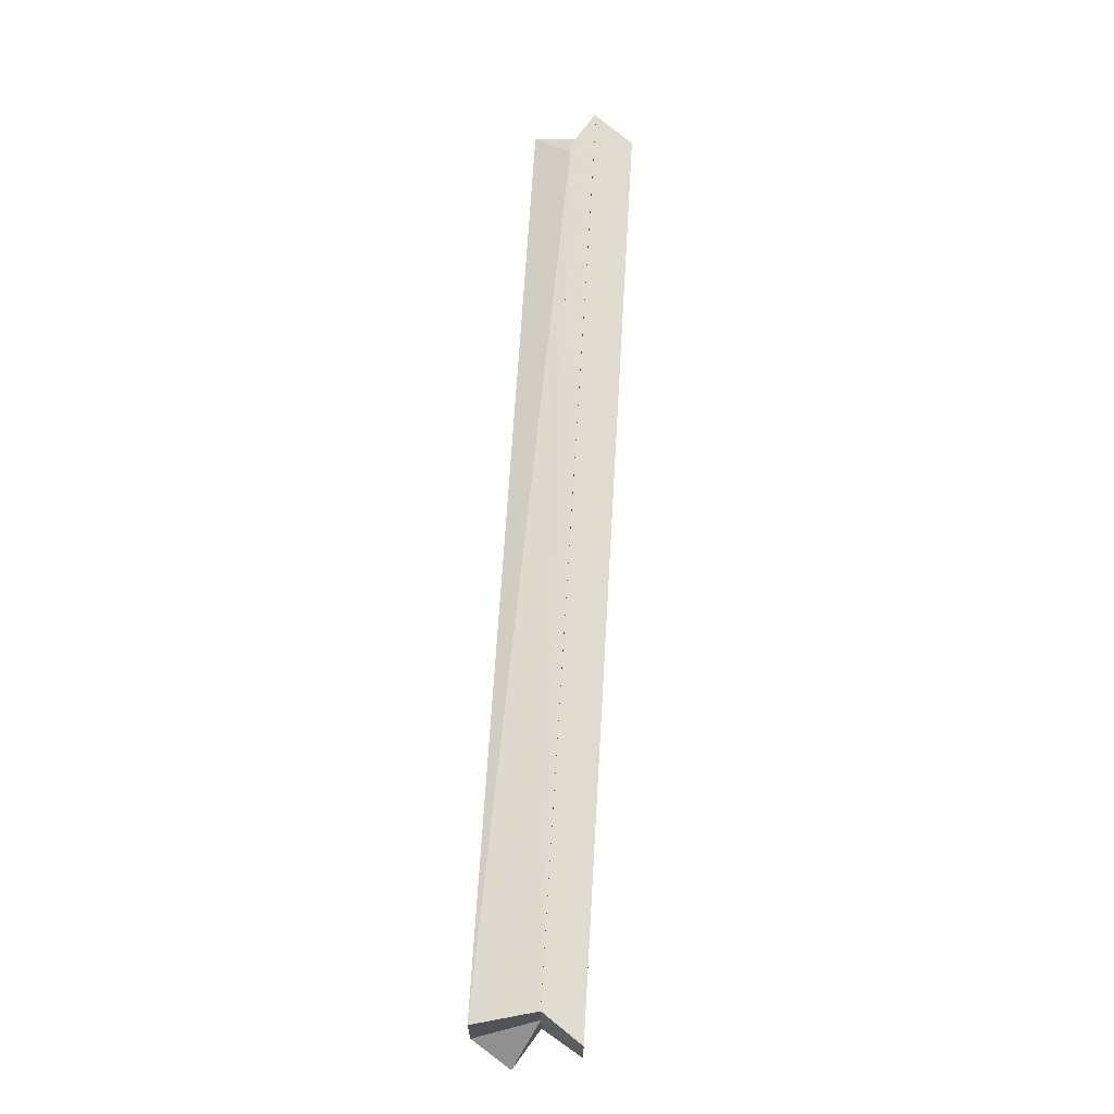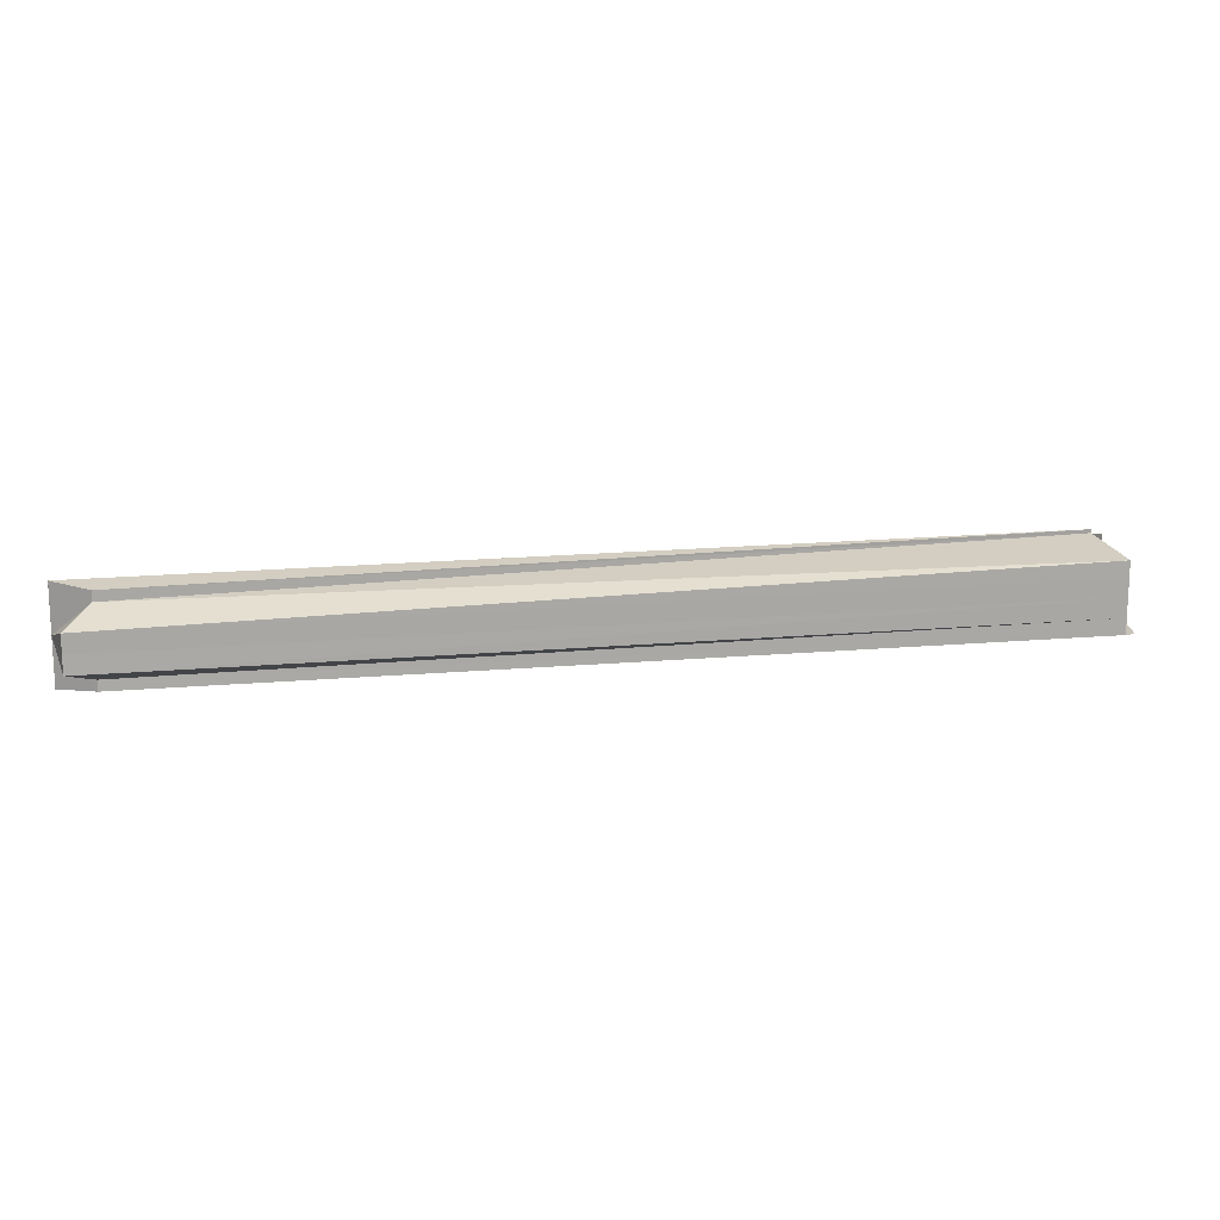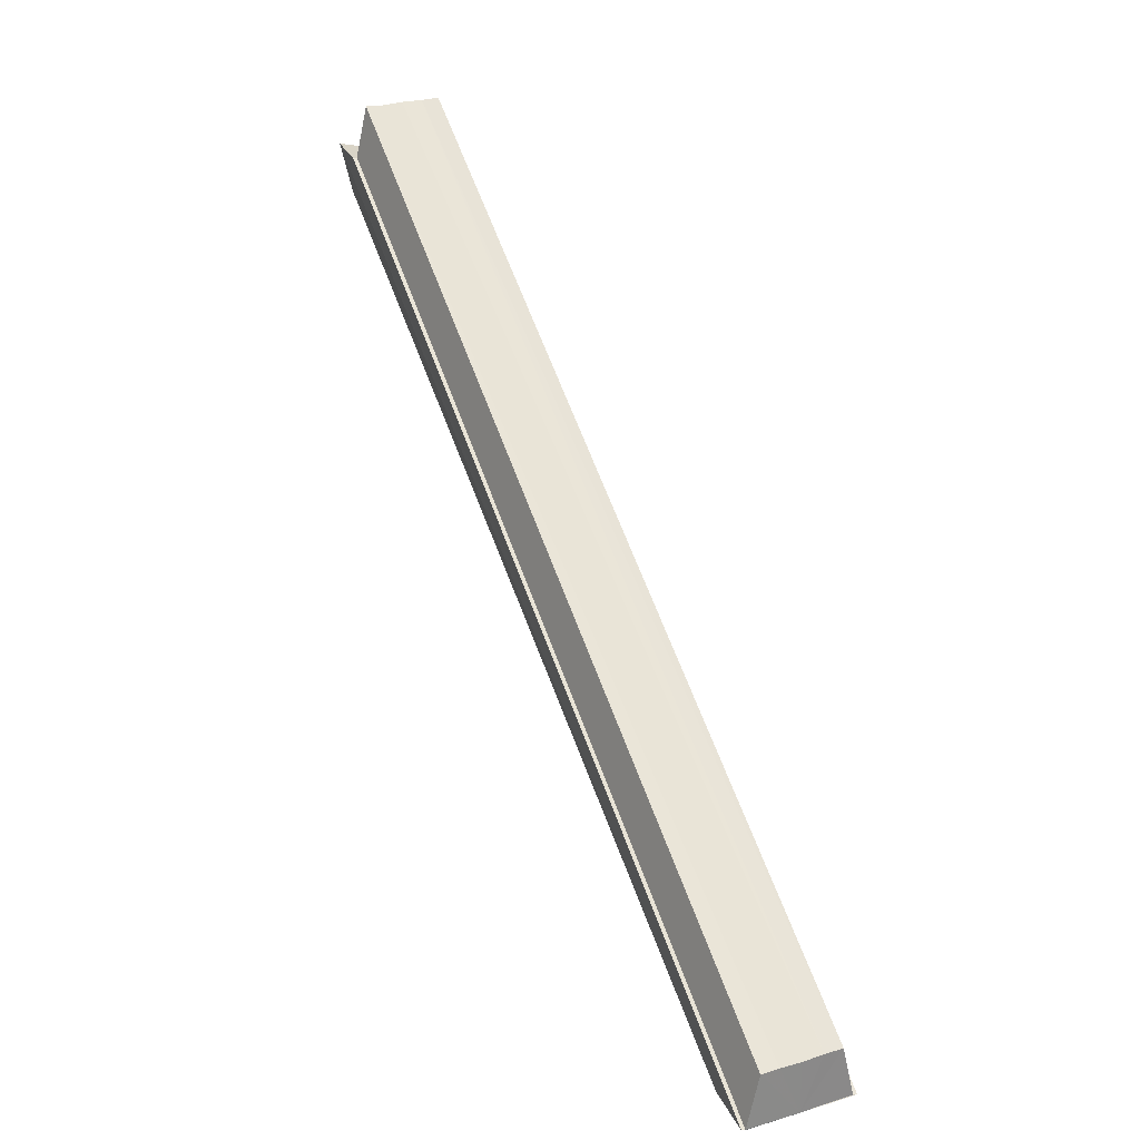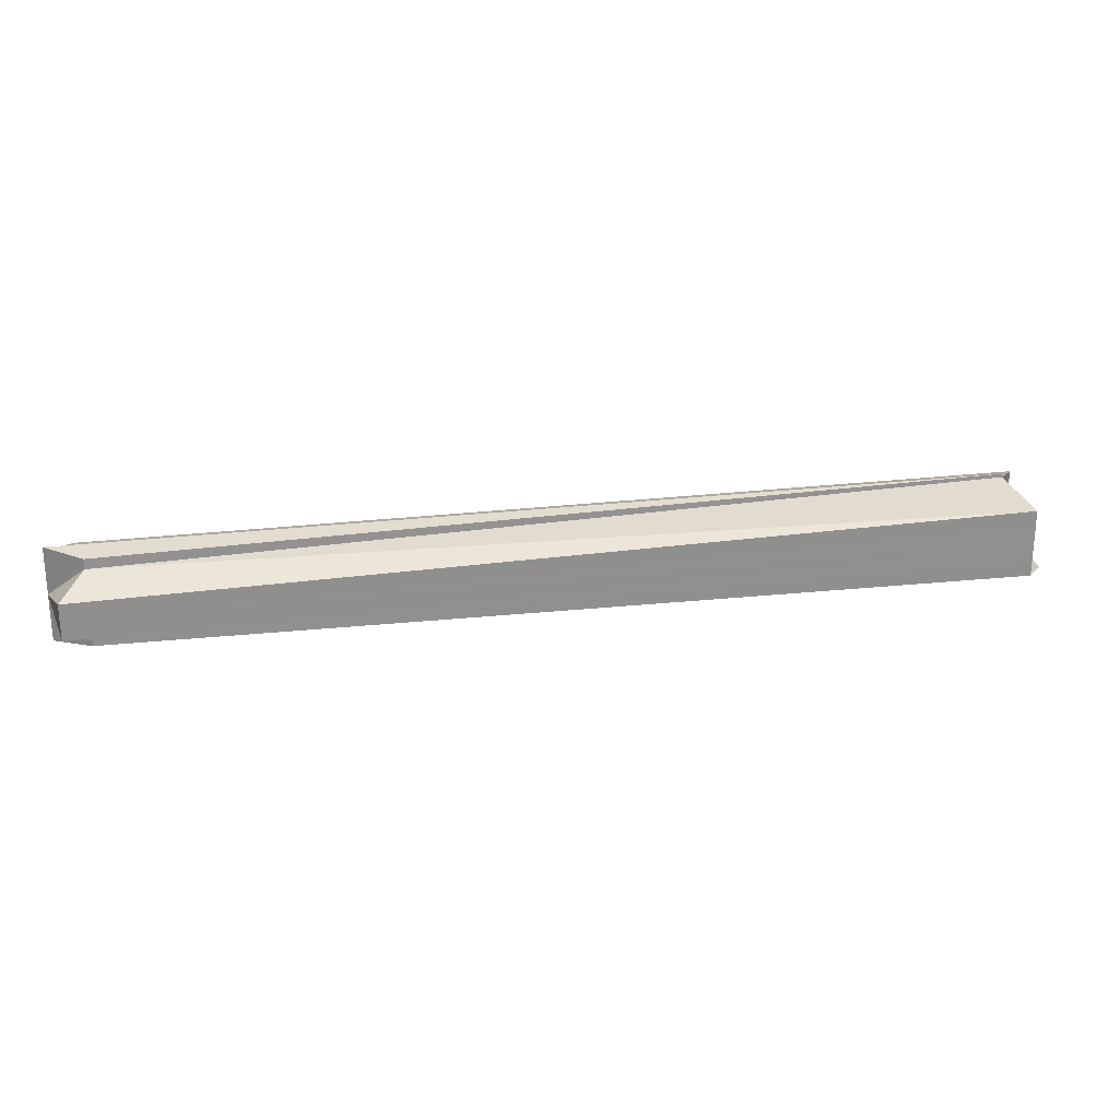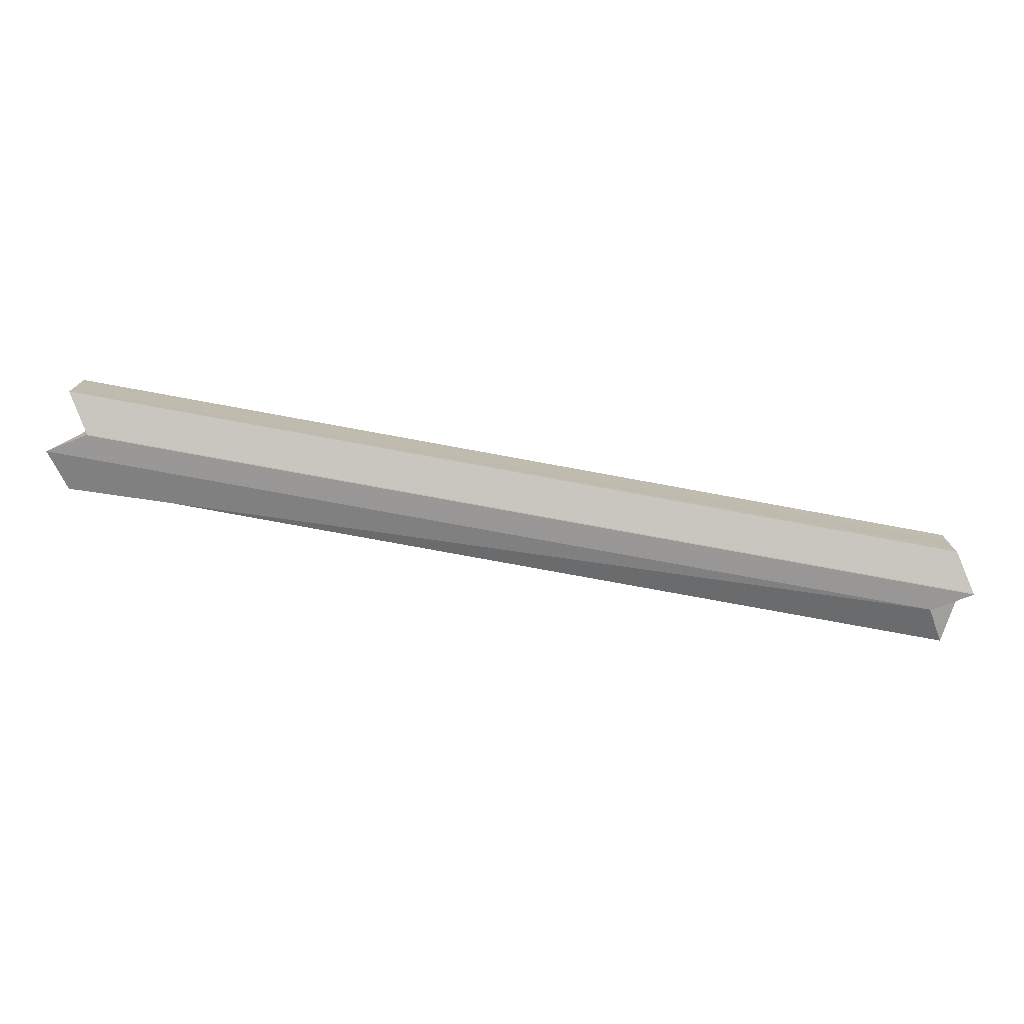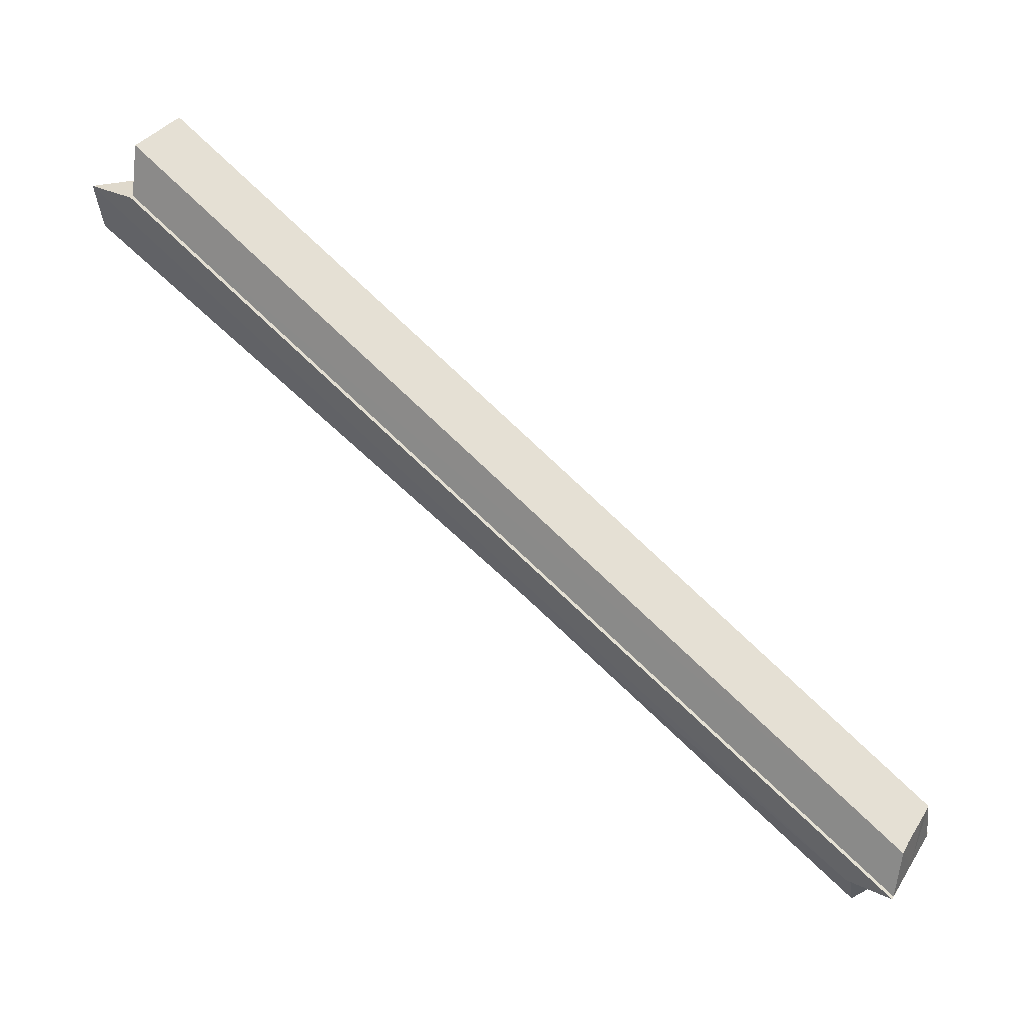
<metadata>
{"format":"obj","ext":"obj","renderer":"f3d","projection":"perspective","resolution":1024,"background":"white","views":[{"elev":67.7,"azim":126.3,"up":"+Z"},{"elev":15.5,"azim":24.7,"up":"+Z"},{"elev":27.0,"azim":-115.0,"up":"+Y"},{"elev":25.0,"azim":23.9,"up":"+Z"},{"elev":-76.2,"azim":-157.4,"up":"+Z"},{"elev":34.5,"azim":-152.1,"up":"+Y"}]}
</metadata>
<code>
o 30137
v 2201 1875 5.982
v 2201 1875 5.982
v 2201 1875 5.985
v 2201 1875 5.985
v 2201 1875 5.985
v 2201 1875 5.982
v 2201 1875 5.985
v 2201 1875 5.985
v 2201 1875 5.985
v 2201 1875 5.988
v 2201 1875 5.988
v 2201 1875 5.988
v 2201 1875 5.991
v 2201 1875 5.992
v 2201 1875 5.985
v 2201 1875 5.982
v 2201 1875 6.002
v 2201 1875 6
v 2201 1875 5.992
v 2201 1875 5.995
v 2201 1875 5.991
v 2201 1875 5.996
v 2201 1875 5.995
v 2201 1875 5.999
v 2201 1875 6
v 2201 1875 5.999
v 2201 1875 6.003
v 2201 1875 6.002
v 2201 1875 6.005
v 2201 1875 6.003
v 2201 1875 6.005
v 2201 1875 6.003
v 2201 1875 6.006
v 2201 1875 6.002
v 2201 1875 5.982
v 2201 1875 5.983
v 2201 1875 5.985
v 2201 1875 5.985
v 2201 1875 5.988
v 2201 1875 5.983
v 2201 1875 5.985
v 2201 1875 5.988
v 2201 1875 5.991
v 2201 1875 5.995
v 2201 1875 5.988
v 2201 1875 5.991
v 2201 1875 5.992
v 2201 1875 5.995
v 2201 1875 5.999
v 2201 1875 5.997
v 2201 1875 5.999
v 2201 1875 6.003
v 2201 1875 6.005
v 2201 1875 6
v 2201 1875 6
v 2201 1875 6.003
v 2201 1875 6.002
v 2201 1875 6
v 2201 1875 6.005
v 2201 1875 5.995
v 2201 1875 6.003
v 2201 1875 5.999
v 2201 1875 5.995
v 2201 1875 5.991
v 2201 1875 5.988
v 2201 1875 5.995
v 2201 1875 5.985
v 2201 1875 5.985
v 2201 1875 5.988
v 2201 1875 5.991
v 2201 1875 5.995
v 2201 1875 5.999
v 2201 1875 6.003
v 2201 1875 6.005
v 2201 1875 6
v 2201 1875 6.002
v 2201 1875 6.003
v 2201 1875 6.003
v 2201 1875 6.002
v 2201 1875 6.006
v 2201 1875 6.006
v 2201 1875 6.002
v 2201 1875 6.005
v 2201 1875 5.983
v 2201 1875 5.982
v 2201 1875 5.985
v 2201 1875 5.995
v 2201 1875 5.985
v 2201 1875 5.985
f 1 2 3
f 4 2 5
f 6 7 5
f 8 9 10
f 9 11 12
f 10 11 13
f 14 11 9
f 14 15 16
f 14 17 18
f 13 19 20
f 11 19 21
f 14 19 11
f 19 22 23
f 14 22 19
f 20 22 24
f 22 25 26
f 14 25 22
f 24 25 27
f 27 28 29
f 28 30 31
f 31 32 33
f 14 34 32
f 14 35 36
f 37 35 38
f 39 40 37
f 41 40 42
f 43 41 39
f 14 40 41
f 44 45 43
f 14 41 45
f 45 41 46
f 14 45 47
f 47 45 48
f 49 47 44
f 14 47 50
f 50 47 51
f 52 50 49
f 53 54 52
f 14 50 55
f 55 50 56
f 14 55 57
f 57 58 59
f 60 59 61
f 60 61 62
f 60 62 63
f 60 63 64
f 60 64 65
f 66 65 67
f 60 68 69
f 60 69 70
f 60 70 71
f 60 71 72
f 60 72 73
f 60 73 74
f 75 76 77
f 78 79 80
f 81 82 83
f 84 85 86
f 87 88 89

</code>
